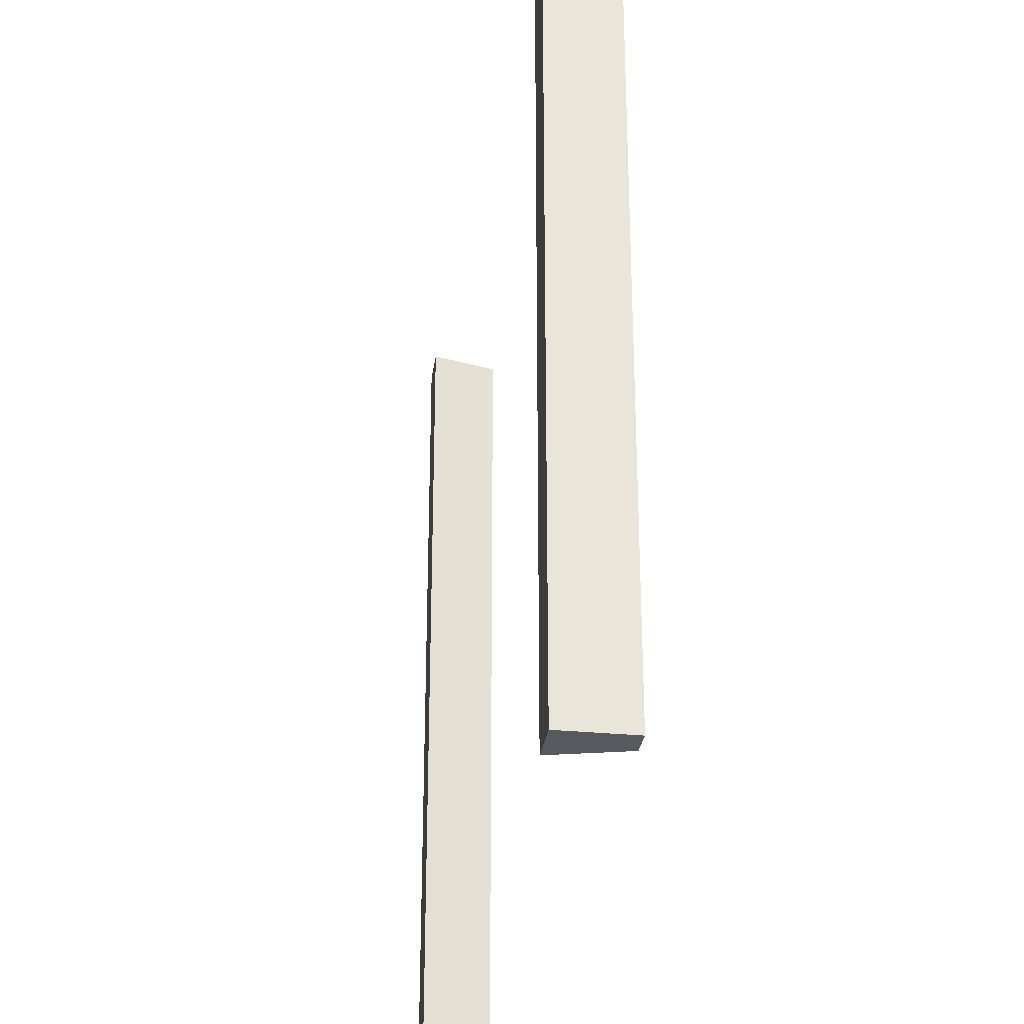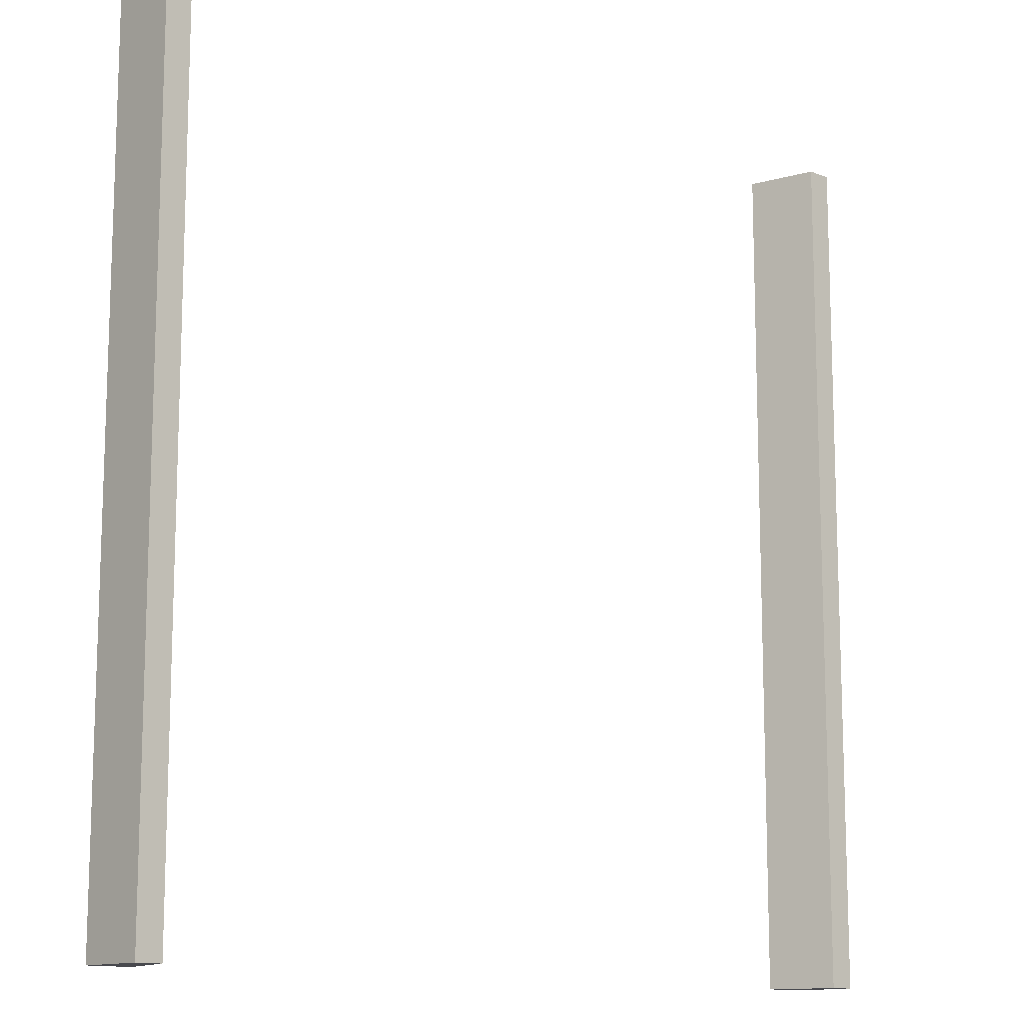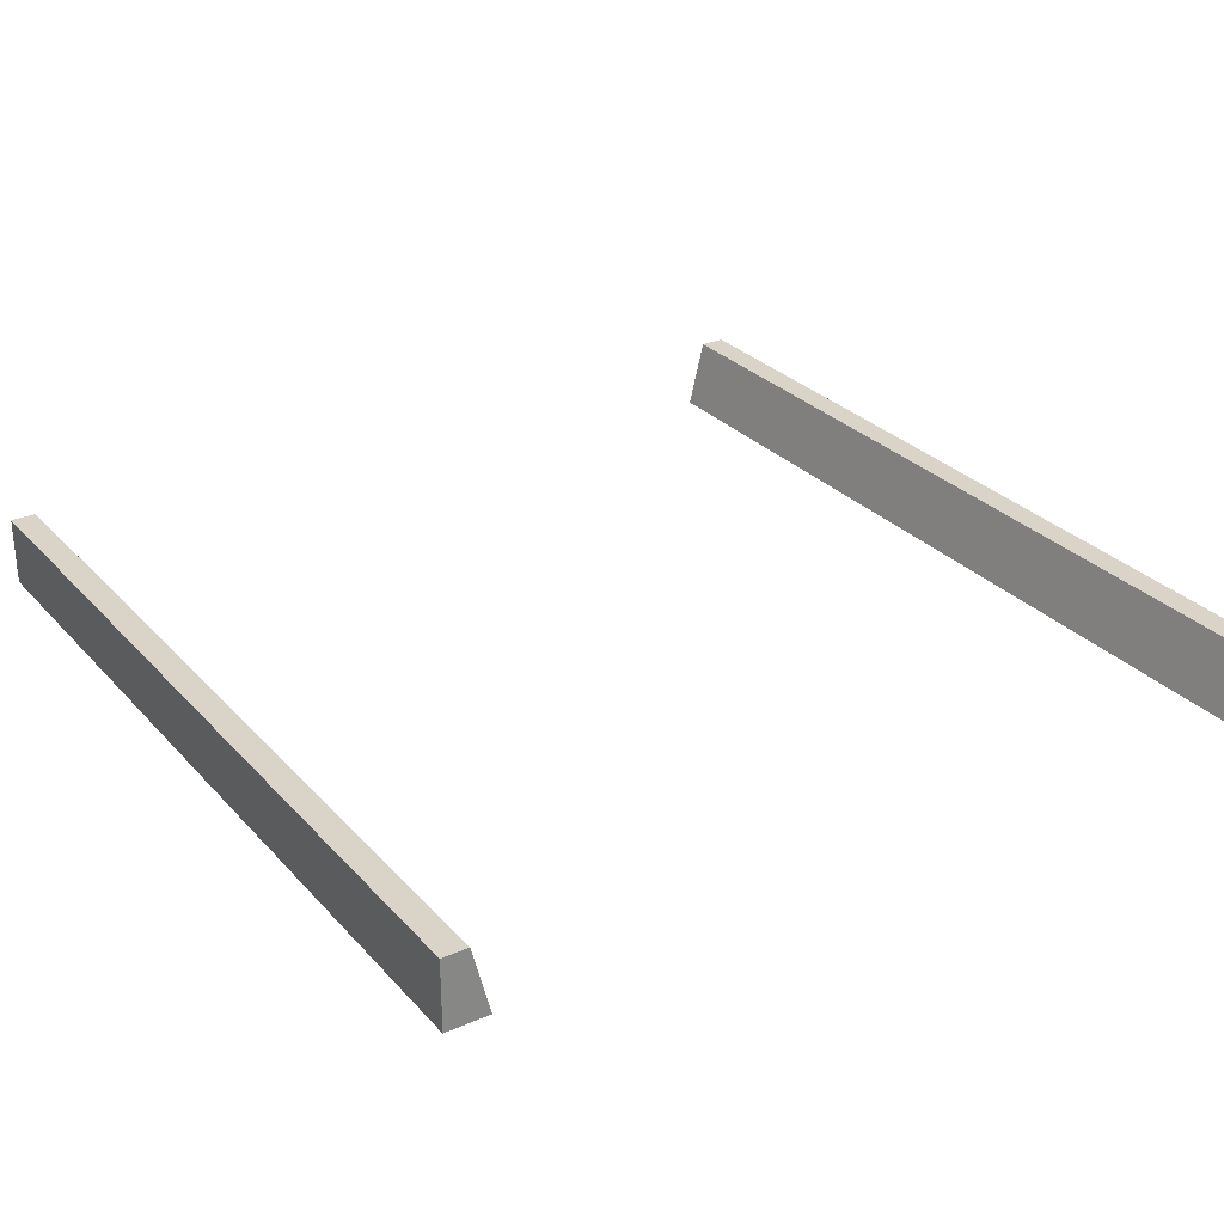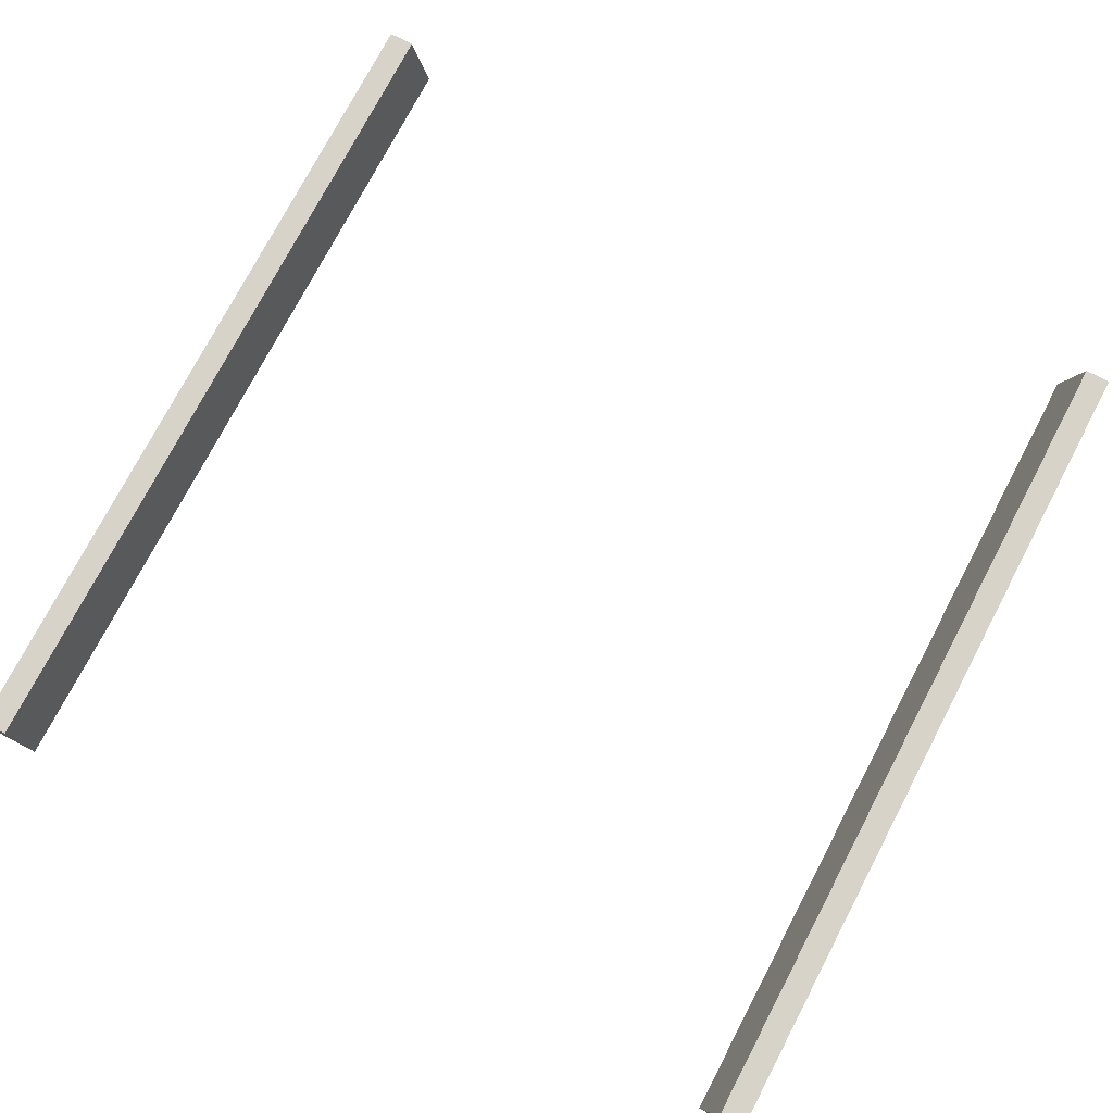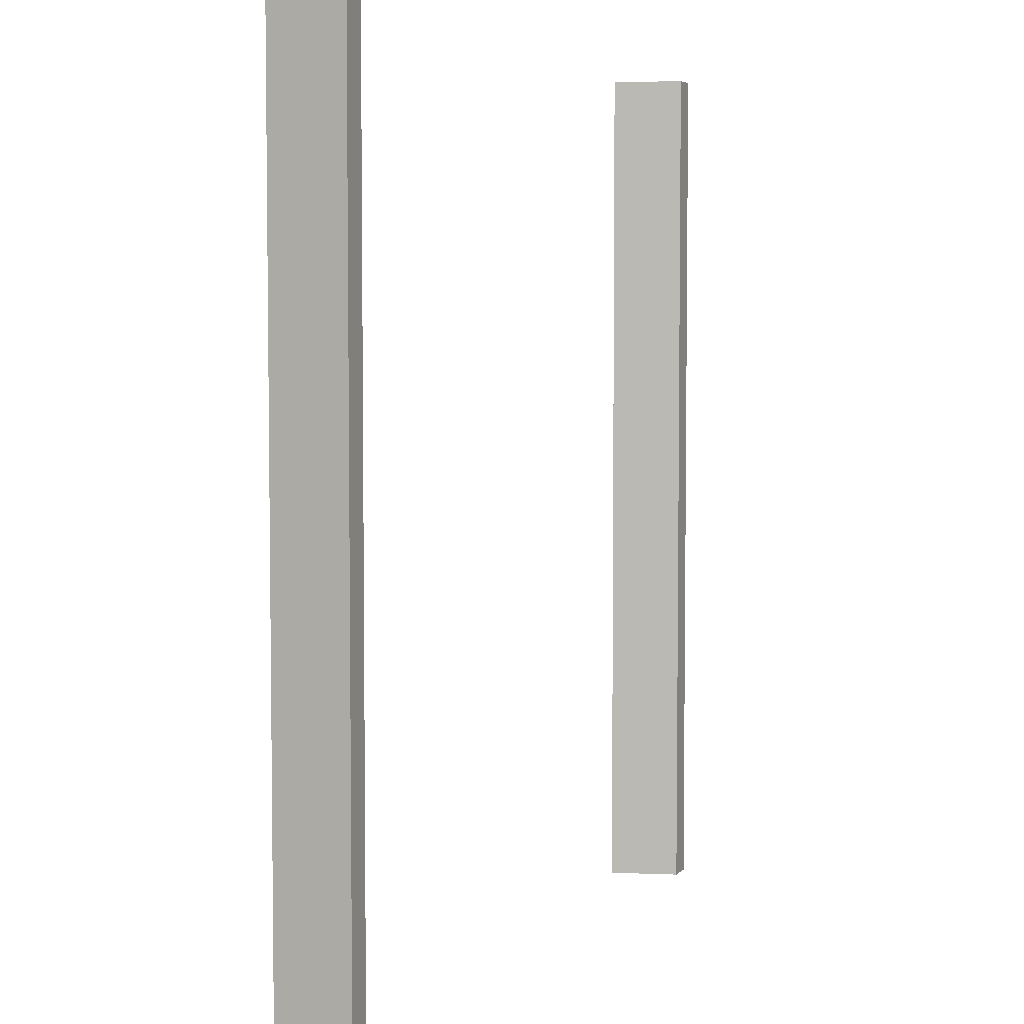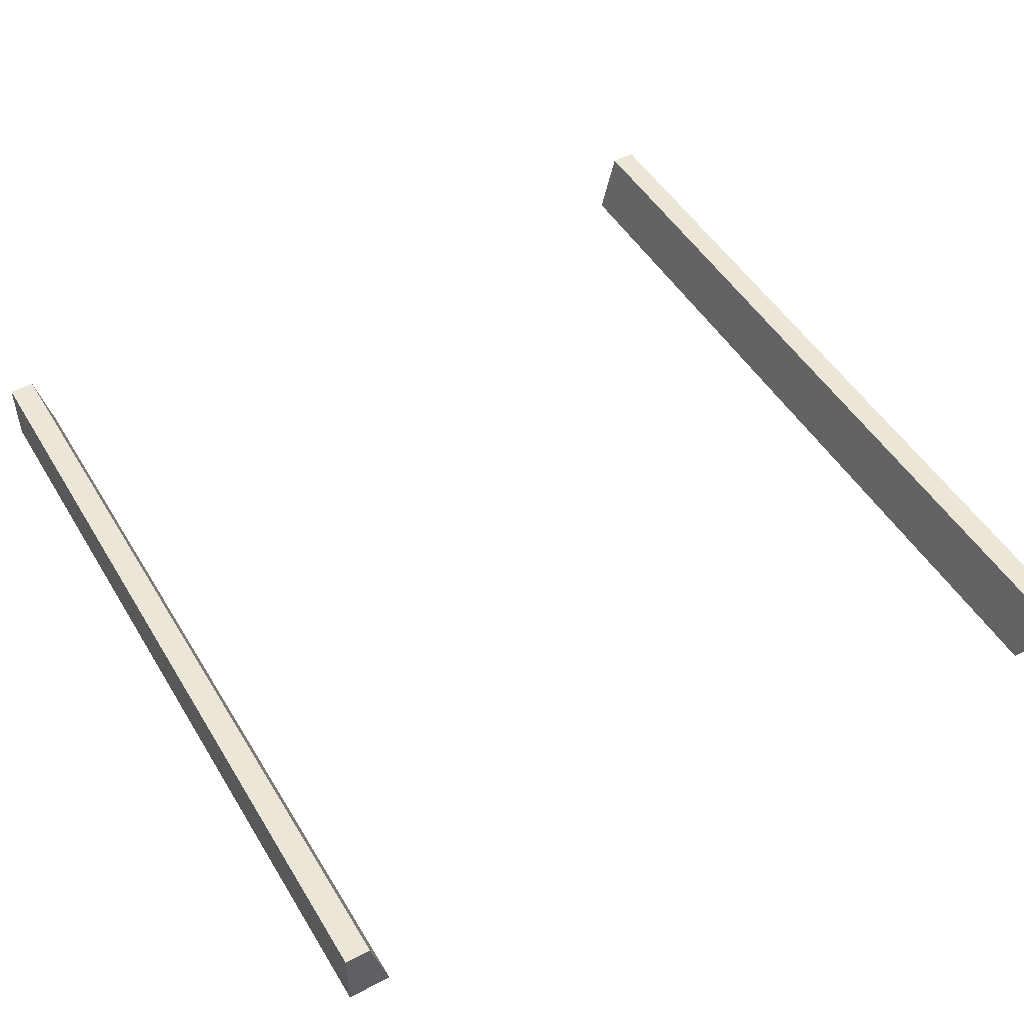
<metadata>
{"format":"obj","ext":"obj","renderer":"f3d","projection":"perspective","resolution":1024,"background":"white","views":[{"elev":-30.4,"azim":82.0,"up":"+Z"},{"elev":-12.7,"azim":137.3,"up":"+Z"},{"elev":28.6,"azim":147.0,"up":"+Y"},{"elev":76.0,"azim":-152.3,"up":"+Y"},{"elev":4.9,"azim":111.5,"up":"+Z"},{"elev":49.4,"azim":149.9,"up":"+Y"}]}
</metadata>
<code>
o road_straightBarrier
v -0.47 0.08 -0.5
v -0.5 0.08 0.5
v -0.47 0.08 0.5
v -0.5 0.08 -0.5
v 0.5 -0 0.5
v 0.45 0 -0.5
v 0.5 0 -0.5
v 0.45 -0 0.5
v 0.47 0.08 -0.5
v 0.47 0.08 0.5
v -0.5 -0 0.5
v -0.45 0 -0.5
v -0.45 -0 0.5
v -0.5 0 -0.5
v 0.5 0.08 0.5
v 0.5 0.08 -0.5
f 1 2 3
f 2 1 4
f 5 6 7
f 6 5 8
f 8 9 6
f 9 8 10
f 11 12 13
f 12 11 14
f 15 8 5
f 8 15 10
f 15 7 16
f 7 15 5
f 9 7 6
f 7 9 16
f 1 13 12
f 13 1 3
f 4 12 14
f 12 4 1
f 9 15 16
f 15 9 10
f 11 4 14
f 4 11 2
f 3 11 13
f 11 3 2

</code>
